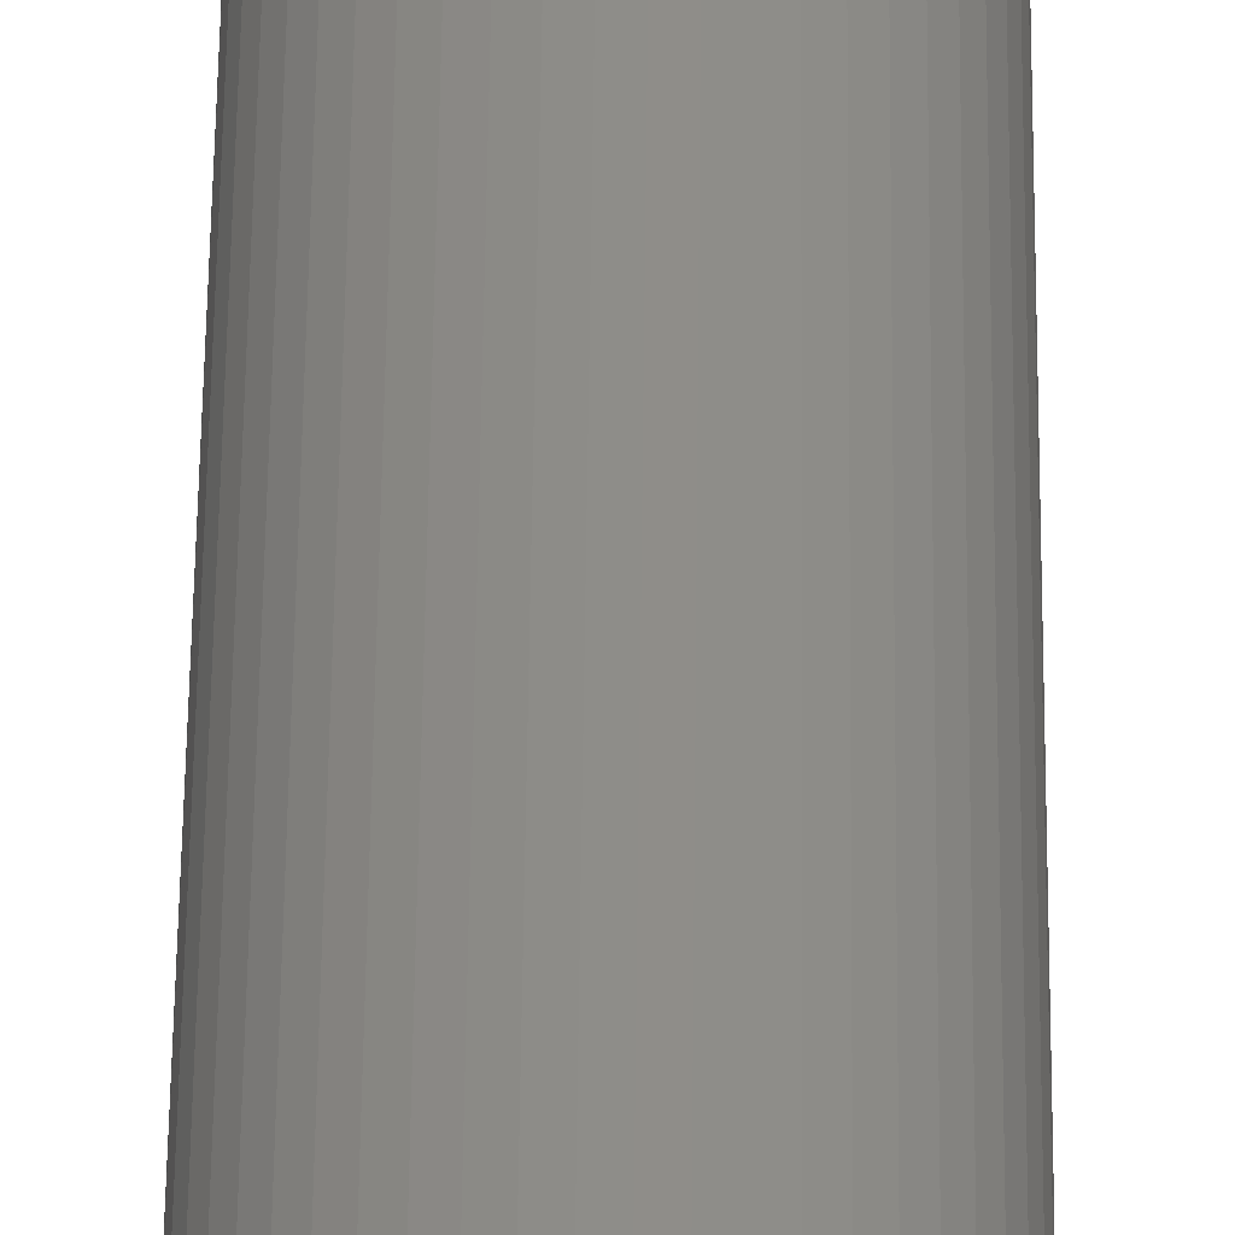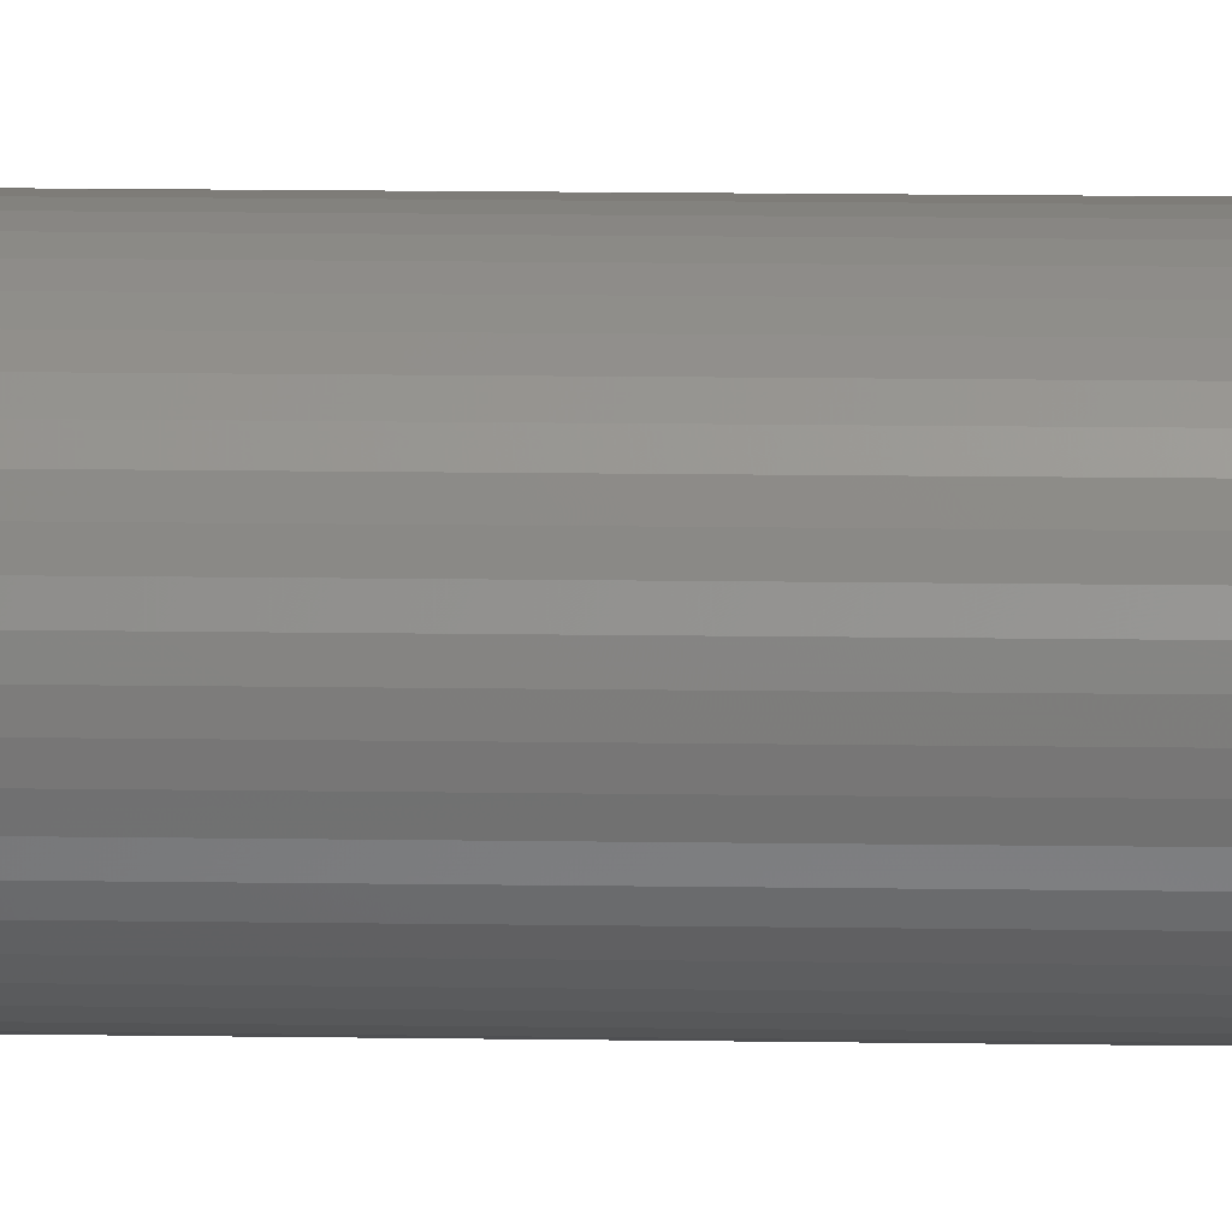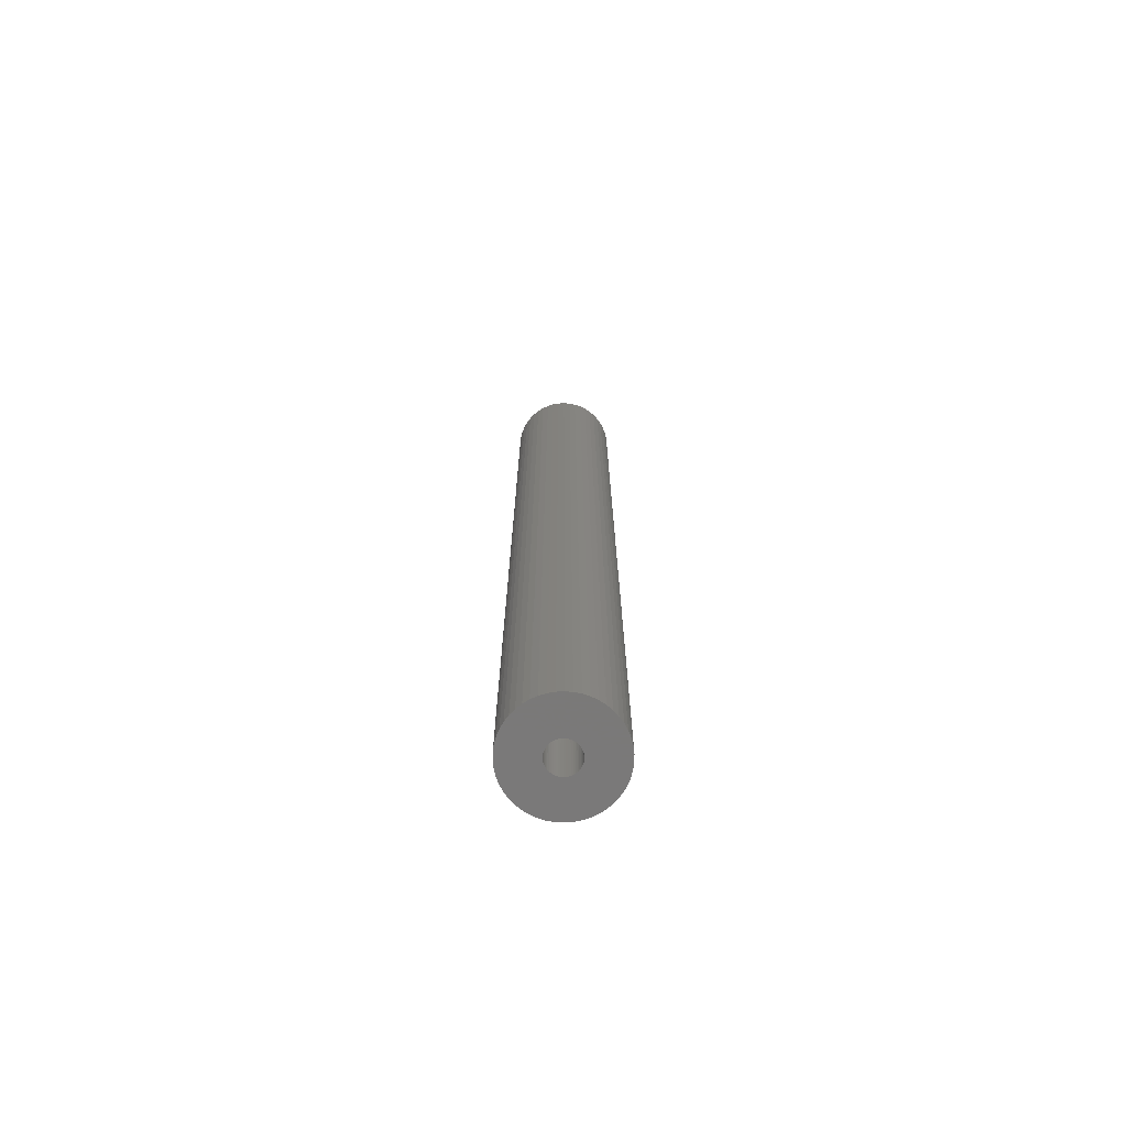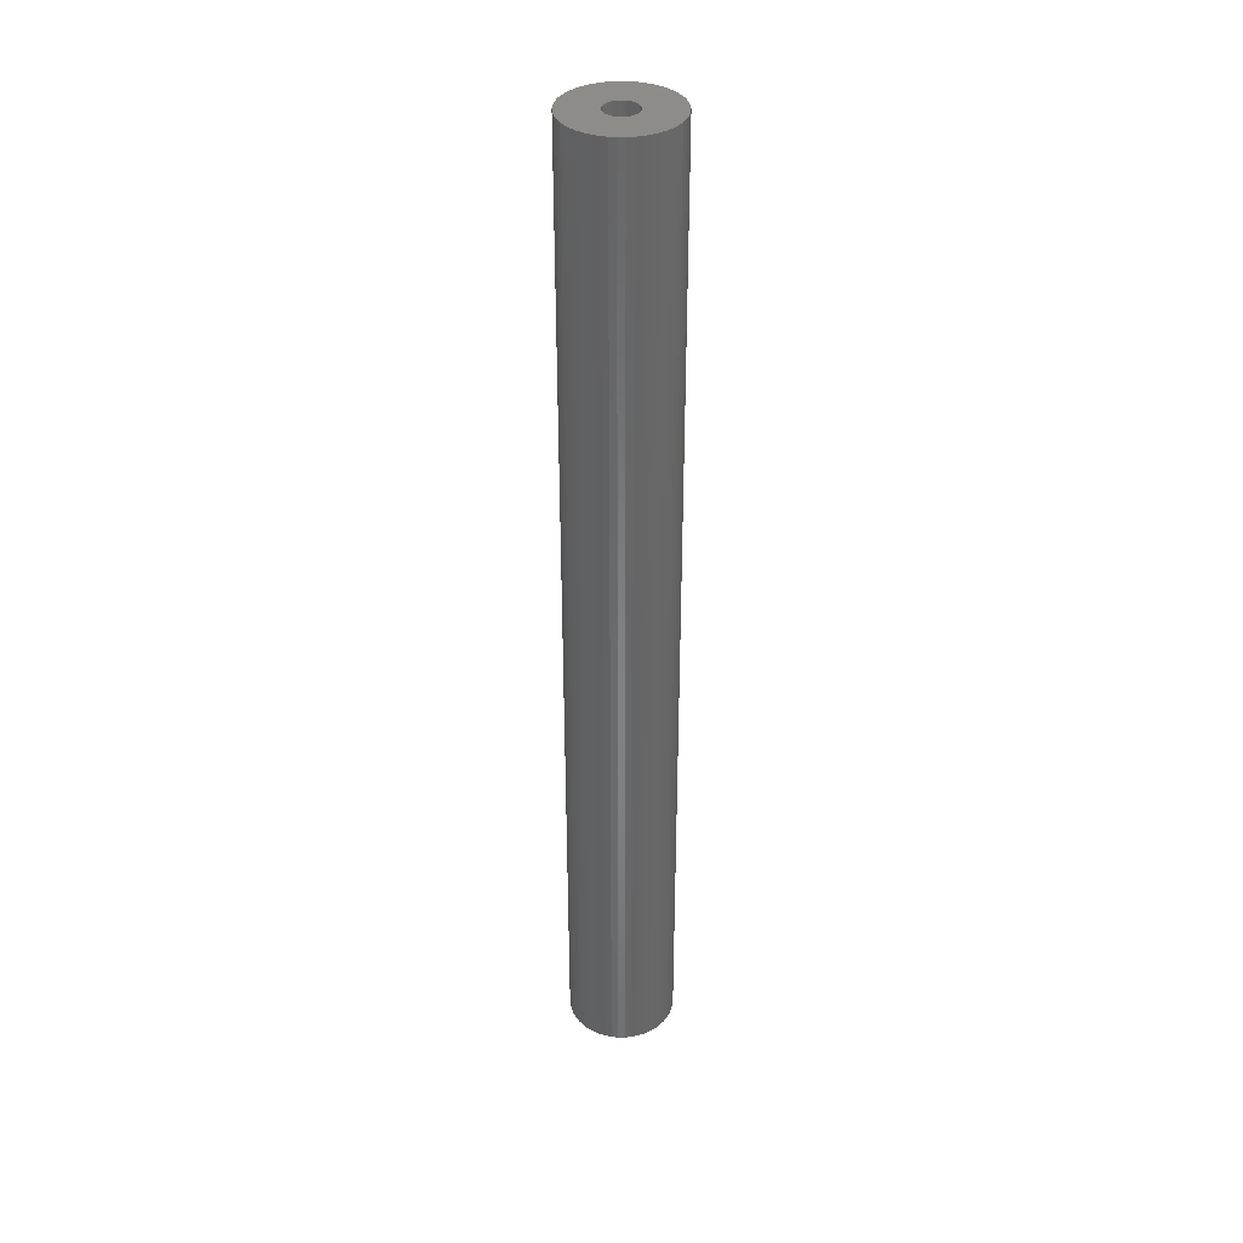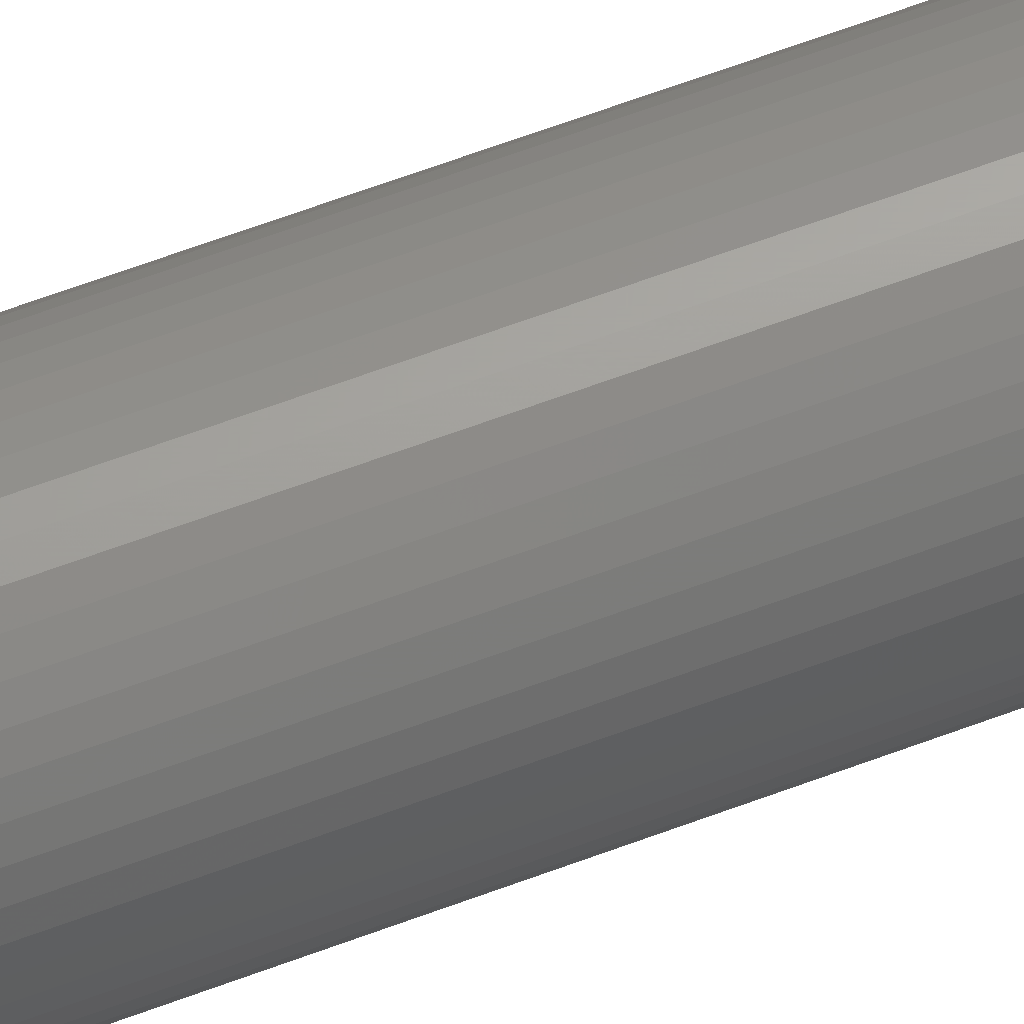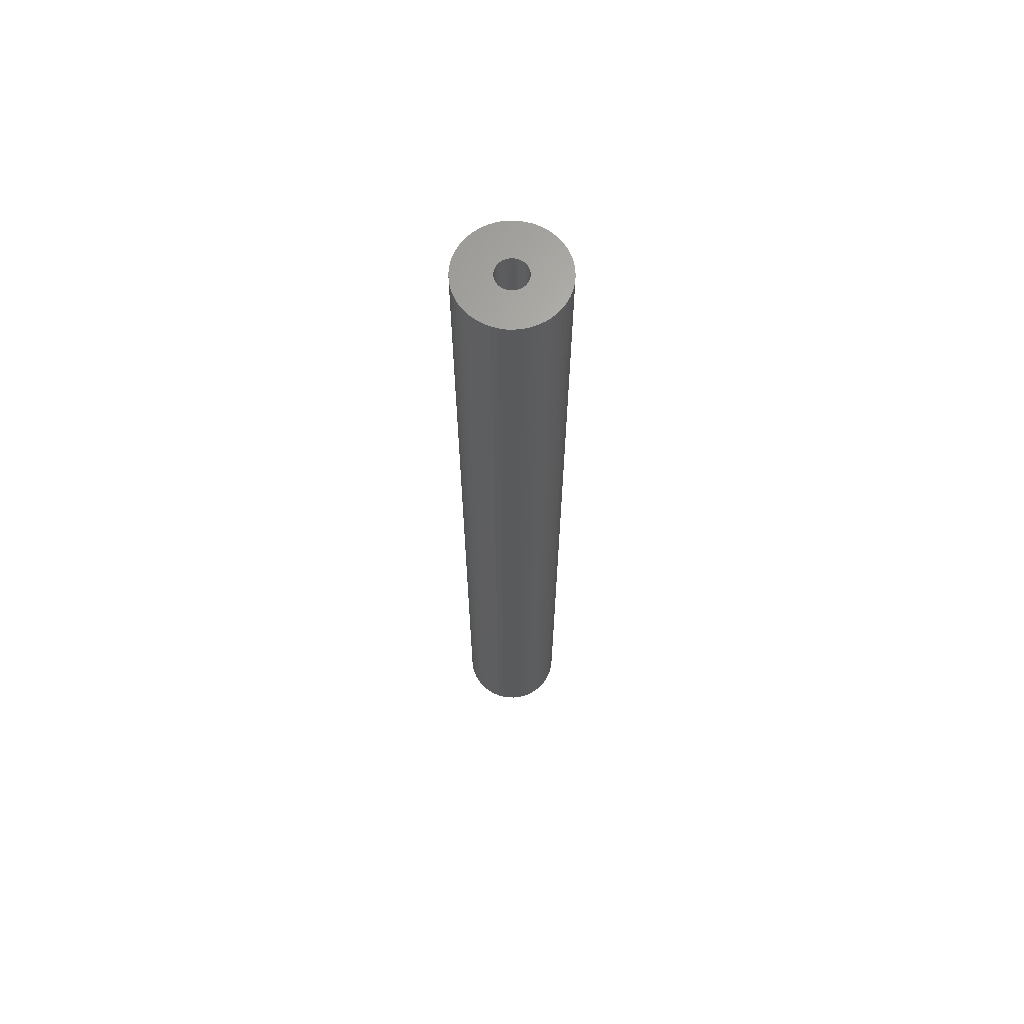
<metadata>
{"format":"stl","ext":"stl","renderer":"f3d","projection":"perspective","resolution":1024,"background":"white","views":[{"elev":40.1,"azim":0.5,"up":"+Y"},{"elev":9.7,"azim":92.8,"up":"+Y"},{"elev":-72.6,"azim":-126.7,"up":"+Z"},{"elev":36.6,"azim":-143.9,"up":"+Z"},{"elev":62.6,"azim":69.0,"up":"+Y"},{"elev":65.9,"azim":174.1,"up":"+Z"}]}
</metadata>
<code>
# stl→obj: 200 verts, 400 faces
v 5.25 0 48
v 5.209 0.658 -48
v 5.209 0.658 48
v 5.25 0 -48
v -5.25 0 -48
v -5.209 0.658 48
v -5.209 0.658 -48
v -5.25 0 48
v 0.3296 5.24 -48
v -0.3296 5.24 48
v 0.3296 5.24 48
v -0.3296 5.24 -48
v -0.3296 -5.24 -48
v 0.3296 -5.24 48
v -0.3296 -5.24 48
v 0.3296 -5.24 -48
v 3.827 3.594 -48
v 3.346 4.045 48
v 3.827 3.594 48
v 3.346 4.045 -48
v -3.346 4.045 -48
v -3.827 3.594 48
v -3.346 4.045 48
v -3.827 3.594 -48
v -1.622 4.993 -48
v -2.235 4.75 48
v -1.622 4.993 48
v -2.235 4.75 -48
v 4.881 1.933 48
v 4.601 2.529 -48
v 4.601 2.529 48
v 4.881 1.933 -48
v 5.085 1.306 -48
v 5.085 1.306 48
v 2.235 4.75 -48
v 1.622 4.993 48
v 2.235 4.75 48
v 1.622 4.993 -48
v 2.813 4.433 -48
v 2.813 4.433 48
v -4.881 1.933 -48
v -4.601 2.529 48
v -4.601 2.529 -48
v -4.881 1.933 48
v 1.55 0 48
v 1.538 0.1943 48
v 5.209 -0.658 48
v 1.501 0.3855 48
v 1.538 -0.1943 48
v 1.441 0.5706 48
v 5.085 -1.306 48
v 1.358 0.7467 48
v 4.247 3.086 48
v 1.501 -0.3855 48
v 1.254 0.9111 48
v 4.881 -1.933 48
v 1.13 1.061 48
v 1.441 -0.5706 48
v 0.988 1.194 48
v 4.601 -2.529 48
v 0.8305 1.309 48
v 1.358 -0.7467 48
v 0.66 1.402 48
v 4.247 -3.086 48
v 1.254 -0.9111 48
v 0.479 1.474 48
v 0.9838 5.157 48
v 0.2904 1.523 48
v 0.09732 1.547 48
v -0.09732 1.547 48
v -0.2904 1.523 48
v -0.9838 5.157 48
v -0.479 1.474 48
v -0.66 1.402 48
v -0.8305 1.309 48
v -2.813 4.433 48
v -0.988 1.194 48
v -1.13 1.061 48
v -4.247 3.086 48
v -1.254 0.9111 48
v 3.827 -3.594 48
v 1.13 -1.061 48
v 3.346 -4.045 48
v 0.988 -1.194 48
v 2.813 -4.433 48
v 0.8305 -1.309 48
v 2.235 -4.75 48
v 0.66 -1.402 48
v 1.622 -4.993 48
v 0.479 -1.474 48
v 0.9838 -5.157 48
v 0.2904 -1.523 48
v 0.09732 -1.547 48
v -0.09732 -1.547 48
v -0.2904 -1.523 48
v -0.9838 -5.157 48
v -0.479 -1.474 48
v -1.622 -4.993 48
v -0.66 -1.402 48
v -2.235 -4.75 48
v -0.8305 -1.309 48
v -2.813 -4.433 48
v -0.988 -1.194 48
v -3.346 -4.045 48
v -1.13 -1.061 48
v -3.827 -3.594 48
v -1.254 -0.9111 48
v -4.247 -3.086 48
v -1.358 -0.7467 48
v -4.601 -2.529 48
v -1.441 -0.5706 48
v -4.881 -1.933 48
v -1.501 -0.3855 48
v -5.085 -1.306 48
v -1.538 -0.1943 48
v -5.209 -0.658 48
v -1.55 0 48
v -1.358 0.7467 48
v -1.441 0.5706 48
v -1.501 0.3855 48
v -5.085 1.306 48
v -1.538 0.1943 48
v -2.813 4.433 -48
v -0.9838 5.157 -48
v 1.55 0 -48
v 5.209 -0.658 -48
v 1.538 -0.1943 -48
v 5.085 -1.306 -48
v 1.501 -0.3855 -48
v 4.881 -1.933 -48
v 1.538 0.1943 -48
v 1.441 -0.5706 -48
v 4.601 -2.529 -48
v 1.358 -0.7467 -48
v 4.247 -3.086 -48
v 1.501 0.3855 -48
v 1.254 -0.9111 -48
v 3.827 -3.594 -48
v 1.13 -1.061 -48
v 3.346 -4.045 -48
v 1.441 0.5706 -48
v 0.988 -1.194 -48
v 2.813 -4.433 -48
v 0.8305 -1.309 -48
v 2.235 -4.75 -48
v 1.358 0.7467 -48
v 0.66 -1.402 -48
v 1.622 -4.993 -48
v 4.247 3.086 -48
v 1.254 0.9111 -48
v 0.479 -1.474 -48
v 0.9838 -5.157 -48
v 0.2904 -1.523 -48
v 0.09732 -1.547 -48
v -0.09732 -1.547 -48
v -0.2904 -1.523 -48
v -0.9838 -5.157 -48
v -0.479 -1.474 -48
v -1.622 -4.993 -48
v -0.66 -1.402 -48
v -2.235 -4.75 -48
v -0.8305 -1.309 -48
v -2.813 -4.433 -48
v -0.988 -1.194 -48
v -3.346 -4.045 -48
v -1.13 -1.061 -48
v -3.827 -3.594 -48
v -4.247 -3.086 -48
v -1.254 -0.9111 -48
v 1.13 1.061 -48
v 0.988 1.194 -48
v 0.8305 1.309 -48
v 0.66 1.402 -48
v 0.479 1.474 -48
v 0.9838 5.157 -48
v 0.2904 1.523 -48
v 0.09732 1.547 -48
v -0.09732 1.547 -48
v -0.2904 1.523 -48
v -0.479 1.474 -48
v -0.66 1.402 -48
v -0.8305 1.309 -48
v -0.988 1.194 -48
v -1.13 1.061 -48
v -1.254 0.9111 -48
v -4.247 3.086 -48
v -1.358 0.7467 -48
v -1.441 0.5706 -48
v -1.501 0.3855 -48
v -5.085 1.306 -48
v -1.538 0.1943 -48
v -1.55 0 -48
v -1.358 -0.7467 -48
v -4.601 -2.529 -48
v -1.441 -0.5706 -48
v -4.881 -1.933 -48
v -1.501 -0.3855 -48
v -5.085 -1.306 -48
v -1.538 -0.1943 -48
v -5.209 -0.658 -48
f 1 2 3
f 2 1 4
f 5 6 7
f 6 5 8
f 9 10 11
f 10 9 12
f 13 14 15
f 14 13 16
f 17 18 19
f 18 17 20
f 21 22 23
f 22 21 24
f 25 26 27
f 26 25 28
f 29 30 31
f 30 29 32
f 3 33 34
f 33 3 2
f 35 36 37
f 36 35 38
f 39 37 40
f 37 39 35
f 41 42 43
f 42 41 44
f 45 1 3
f 46 3 34
f 1 45 47
f 48 34 29
f 49 47 45
f 50 29 31
f 47 49 51
f 52 31 53
f 54 51 49
f 55 53 19
f 51 54 56
f 57 19 18
f 58 56 54
f 59 18 40
f 56 58 60
f 61 40 37
f 62 60 58
f 63 37 36
f 60 62 64
f 65 64 62
f 3 46 45
f 34 48 46
f 29 50 48
f 31 52 50
f 53 55 52
f 19 57 55
f 18 59 57
f 66 36 67
f 40 61 59
f 37 63 61
f 36 66 63
f 68 67 11
f 67 68 66
f 11 69 68
f 11 70 69
f 10 70 11
f 70 10 71
f 72 71 10
f 71 72 73
f 27 73 72
f 73 27 74
f 26 74 27
f 74 26 75
f 76 75 26
f 75 76 77
f 23 77 76
f 77 23 78
f 22 78 23
f 79 80 22
f 78 22 80
f 64 65 81
f 82 81 65
f 81 82 83
f 84 83 82
f 83 84 85
f 86 85 84
f 85 86 87
f 88 87 86
f 87 88 89
f 90 89 88
f 89 90 91
f 92 91 90
f 91 92 14
f 93 14 92
f 94 14 93
f 15 94 95
f 94 15 14
f 96 95 97
f 98 97 99
f 100 99 101
f 95 96 15
f 102 101 103
f 104 103 105
f 106 105 107
f 108 107 109
f 110 109 111
f 112 111 113
f 114 113 115
f 97 98 96
f 116 115 117
f 80 79 118
f 42 118 79
f 99 100 98
f 118 42 119
f 101 102 100
f 44 119 42
f 103 104 102
f 119 44 120
f 105 106 104
f 121 120 44
f 107 108 106
f 120 121 122
f 109 110 108
f 6 122 121
f 111 112 110
f 122 6 117
f 113 114 112
f 8 117 6
f 115 116 114
f 117 8 116
f 28 76 26
f 76 28 123
f 124 27 72
f 27 124 25
f 125 4 126
f 127 126 128
f 4 125 2
f 129 128 130
f 131 2 125
f 132 130 133
f 2 131 33
f 134 133 135
f 136 33 131
f 137 135 138
f 33 136 32
f 139 138 140
f 141 32 136
f 142 140 143
f 32 141 30
f 144 143 145
f 146 30 141
f 147 145 148
f 30 146 149
f 150 149 146
f 126 127 125
f 128 129 127
f 130 132 129
f 133 134 132
f 135 137 134
f 138 139 137
f 140 142 139
f 151 148 152
f 143 144 142
f 145 147 144
f 148 151 147
f 153 152 16
f 152 153 151
f 16 154 153
f 16 155 154
f 13 155 16
f 155 13 156
f 157 156 13
f 156 157 158
f 159 158 157
f 158 159 160
f 161 160 159
f 160 161 162
f 163 162 161
f 162 163 164
f 165 164 163
f 164 165 166
f 167 166 165
f 168 169 167
f 166 167 169
f 149 150 17
f 170 17 150
f 17 170 20
f 171 20 170
f 20 171 39
f 172 39 171
f 39 172 35
f 173 35 172
f 35 173 38
f 174 38 173
f 38 174 175
f 176 175 174
f 175 176 9
f 177 9 176
f 178 9 177
f 12 178 179
f 178 12 9
f 124 179 180
f 25 180 181
f 28 181 182
f 179 124 12
f 123 182 183
f 21 183 184
f 24 184 185
f 186 185 187
f 43 187 188
f 41 188 189
f 190 189 191
f 180 25 124
f 7 191 192
f 169 168 193
f 194 193 168
f 181 28 25
f 193 194 195
f 182 123 28
f 196 195 194
f 183 21 123
f 195 196 197
f 184 24 21
f 198 197 196
f 185 186 24
f 197 198 199
f 187 43 186
f 200 199 198
f 188 41 43
f 199 200 192
f 189 190 41
f 5 192 200
f 191 7 190
f 192 5 7
f 16 91 14
f 91 16 152
f 148 87 89
f 87 148 145
f 34 32 29
f 32 34 33
f 53 17 19
f 17 53 149
f 31 149 53
f 149 31 30
f 38 67 36
f 67 38 175
f 175 11 67
f 11 175 9
f 20 40 18
f 40 20 39
f 43 79 186
f 79 43 42
f 186 22 24
f 22 186 79
f 190 44 41
f 44 190 121
f 7 121 190
f 121 7 6
f 123 23 76
f 23 123 21
f 12 72 10
f 72 12 124
f 47 4 1
f 4 47 126
f 51 126 47
f 126 51 128
f 167 104 106
f 104 167 165
f 194 112 196
f 112 194 110
f 168 110 194
f 110 168 108
f 145 85 87
f 85 145 143
f 60 130 56
f 130 60 133
f 167 108 168
f 108 167 106
f 198 116 200
f 116 198 114
f 200 8 5
f 8 200 116
f 196 114 198
f 114 196 112
f 143 83 85
f 83 143 140
f 152 89 91
f 89 152 148
f 64 133 60
f 133 64 135
f 81 135 64
f 135 81 138
f 56 128 51
f 128 56 130
f 157 15 96
f 15 157 13
f 163 100 102
f 100 163 161
f 140 81 83
f 81 140 138
f 159 96 98
f 96 159 157
f 161 98 100
f 98 161 159
f 165 102 104
f 102 165 163
f 141 52 146
f 52 141 50
f 120 188 119
f 188 120 189
f 146 55 150
f 55 146 52
f 174 63 66
f 63 174 173
f 181 73 74
f 73 181 180
f 119 187 118
f 187 119 188
f 129 49 127
f 49 129 54
f 172 59 61
f 59 172 171
f 122 189 120
f 189 122 191
f 80 184 78
f 184 80 185
f 182 74 75
f 74 182 181
f 180 71 73
f 71 180 179
f 125 46 131
f 46 125 45
f 132 54 129
f 54 132 58
f 164 105 103
f 105 164 166
f 109 195 111
f 195 109 193
f 142 86 84
f 86 142 144
f 131 48 136
f 48 131 46
f 136 50 141
f 50 136 48
f 171 57 59
f 57 171 170
f 178 69 70
f 69 178 177
f 176 66 68
f 66 176 174
f 173 61 63
f 61 173 172
f 117 191 122
f 191 117 192
f 118 185 80
f 185 118 187
f 179 70 71
f 70 179 178
f 183 75 77
f 75 183 182
f 184 77 78
f 77 184 183
f 137 62 134
f 62 137 65
f 154 94 93
f 94 154 155
f 111 197 113
f 197 111 195
f 105 169 107
f 169 105 166
f 153 93 92
f 93 153 154
f 151 92 90
f 92 151 153
f 150 57 170
f 57 150 55
f 177 68 69
f 68 177 176
f 127 45 125
f 45 127 49
f 158 99 97
f 99 158 160
f 156 97 95
f 97 156 158
f 115 192 117
f 192 115 199
f 144 88 86
f 88 144 147
f 139 65 137
f 65 139 82
f 134 58 132
f 58 134 62
f 160 101 99
f 101 160 162
f 155 95 94
f 95 155 156
f 113 199 115
f 199 113 197
f 107 193 109
f 193 107 169
f 147 90 88
f 90 147 151
f 139 84 82
f 84 139 142
f 162 103 101
f 103 162 164

</code>
